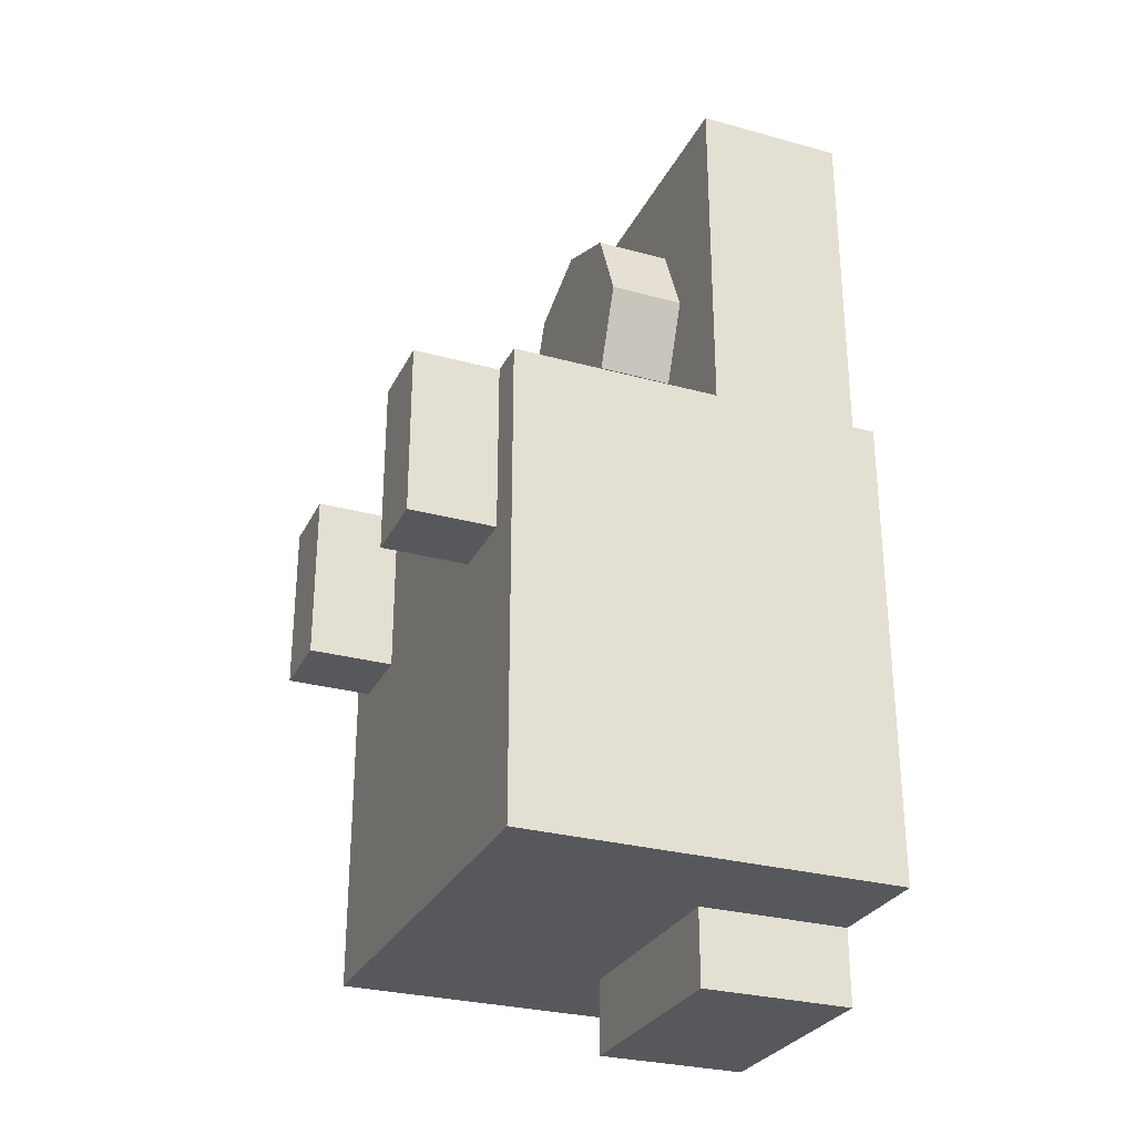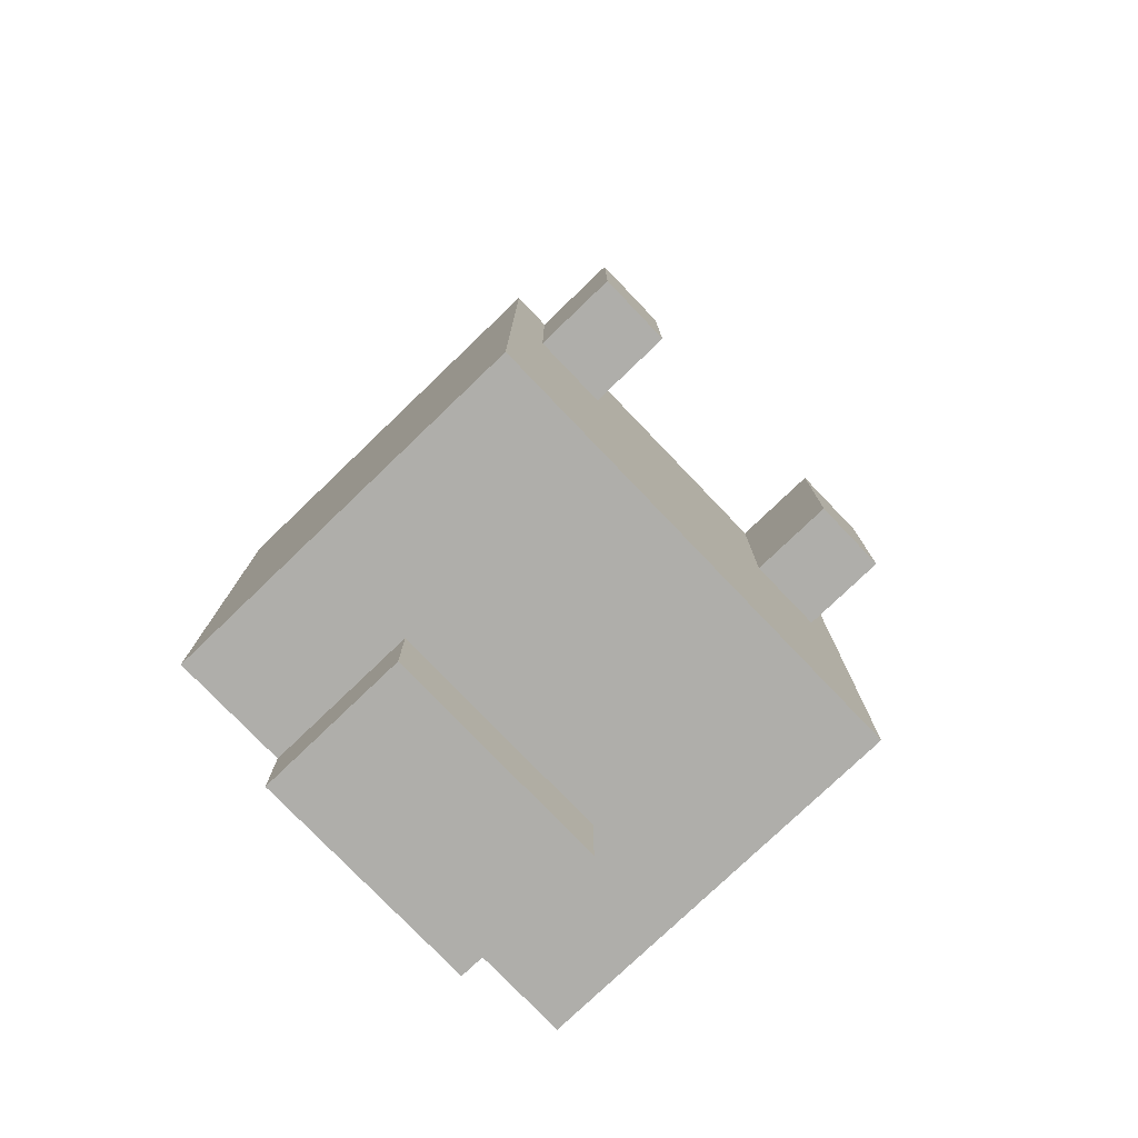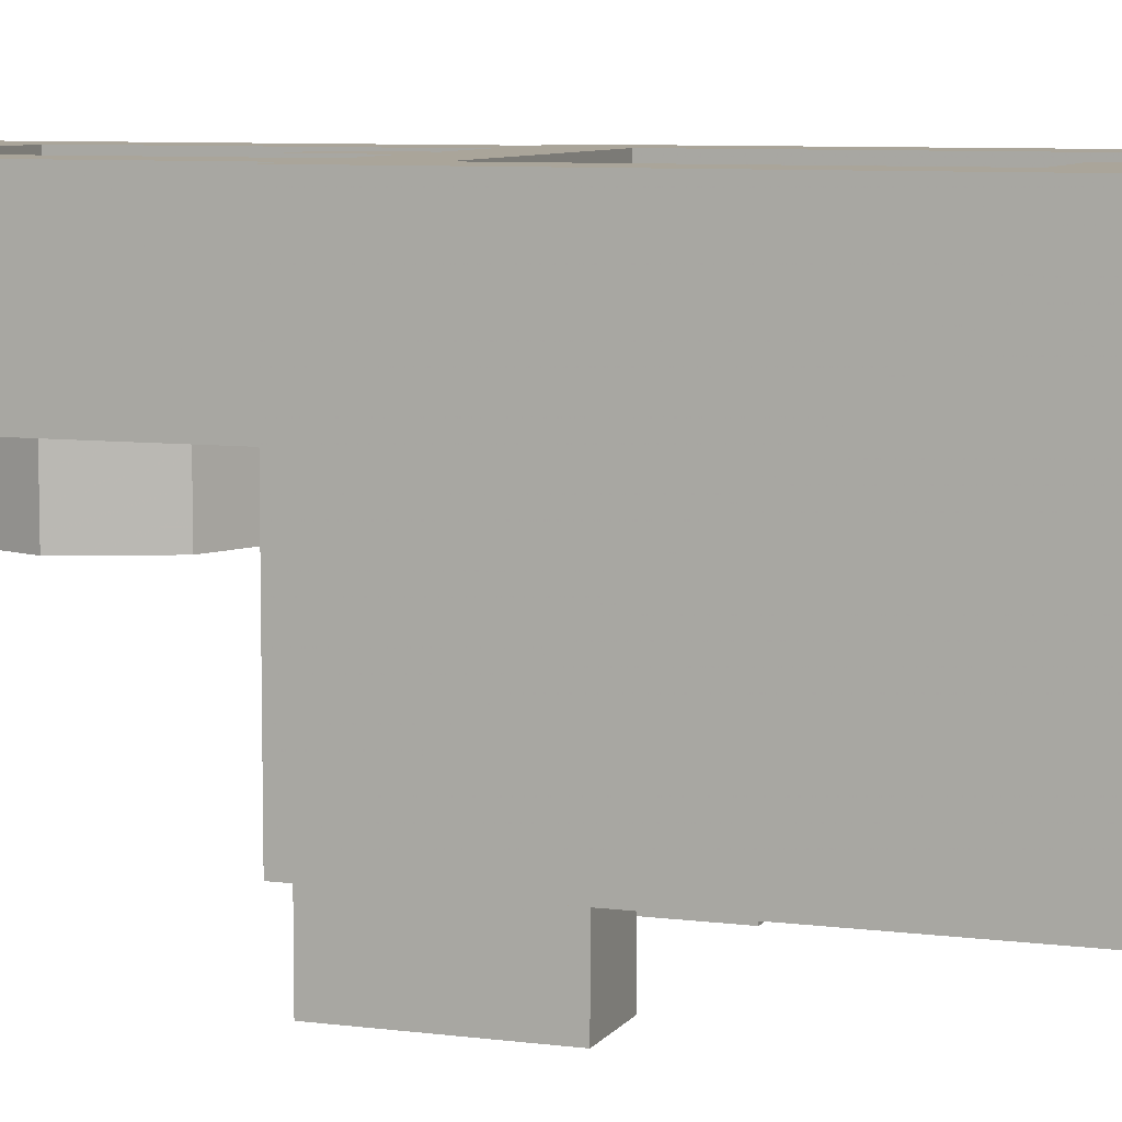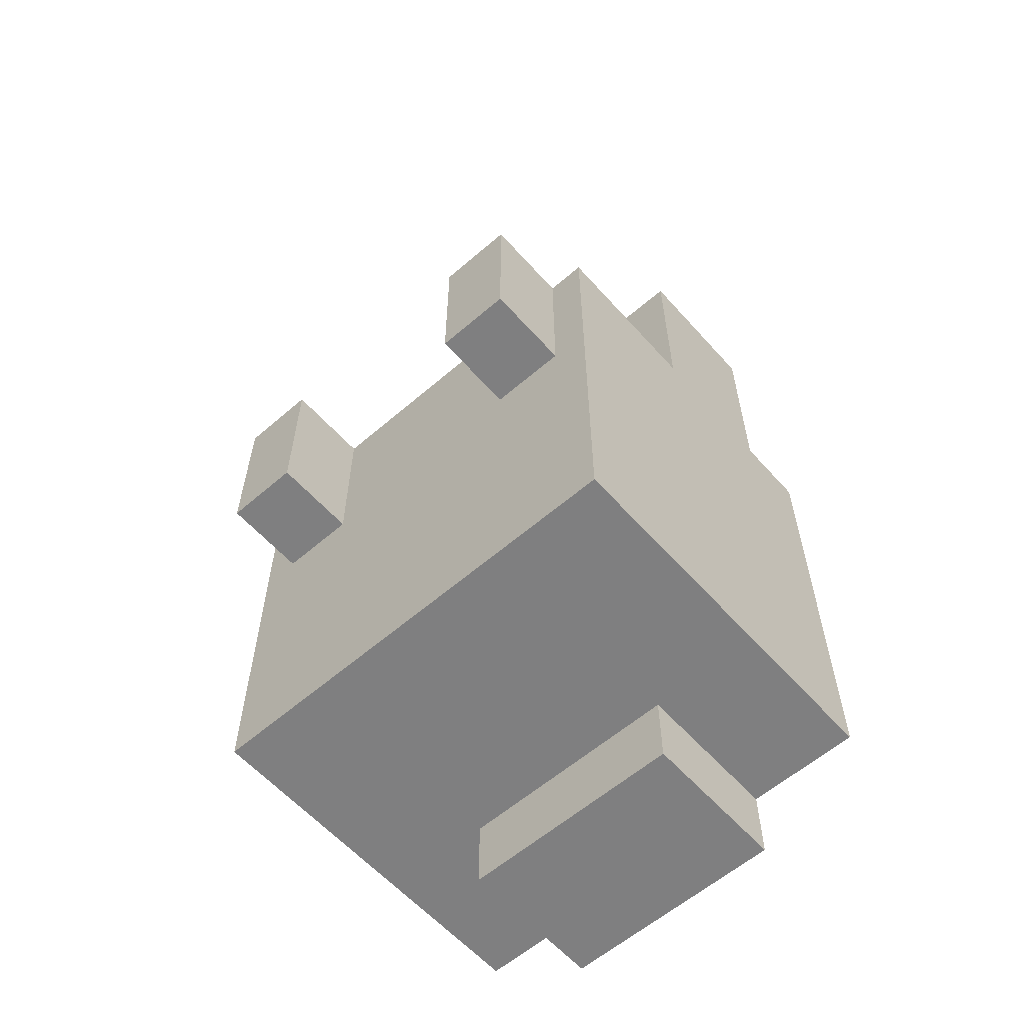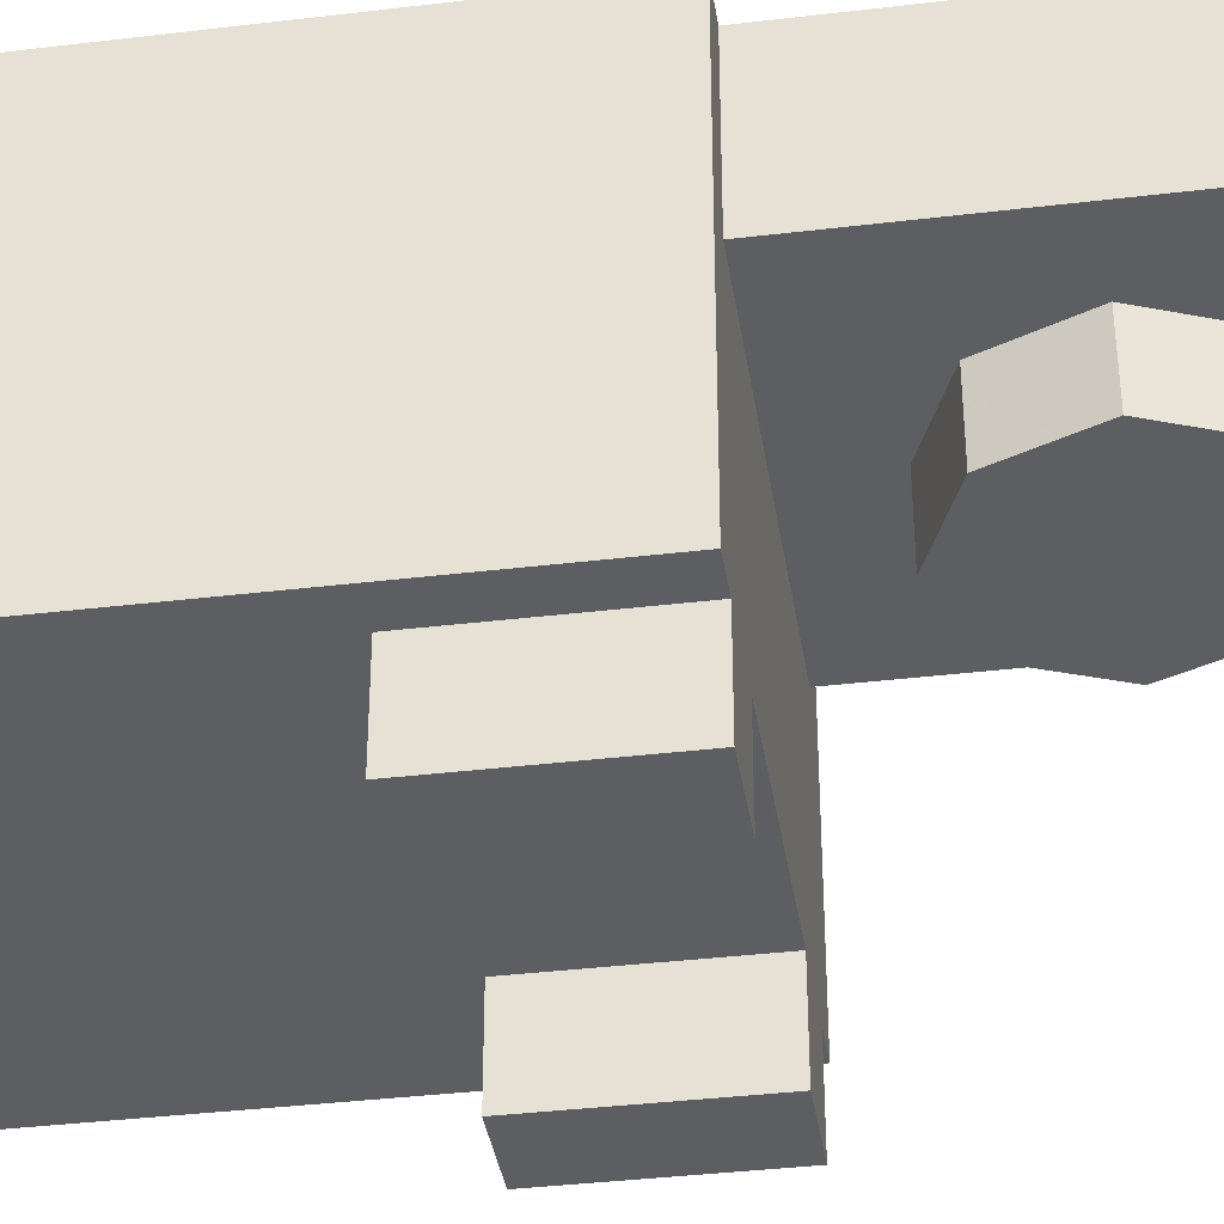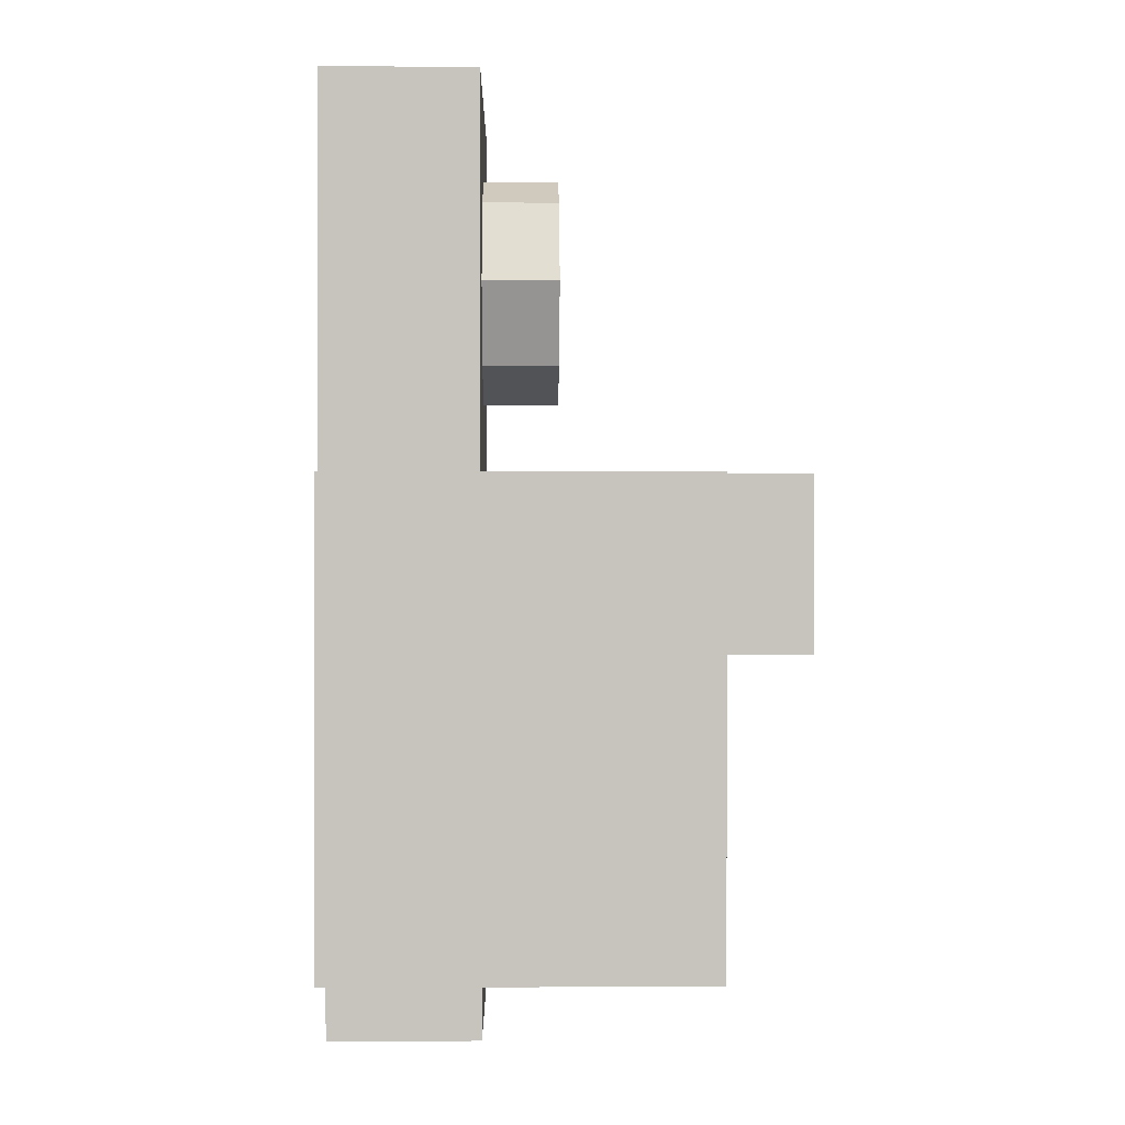
<metadata>
{"format":"obj","ext":"obj","renderer":"f3d","projection":"perspective","resolution":1024,"background":"white","views":[{"elev":-28.8,"azim":67.7,"up":"+Z"},{"elev":-77.6,"azim":-46.2,"up":"+Z"},{"elev":7.6,"azim":110.0,"up":"+Y"},{"elev":-59.7,"azim":41.5,"up":"+Z"},{"elev":-37.7,"azim":-81.3,"up":"+Y"},{"elev":0.5,"azim":-91.1,"up":"+Z"}]}
</metadata>
<code>
v 0.2121 0 0.2121
v 0.3 0 0
v 0.3 -0.2 0
v 0.2121 -0.2 0.2121
v 0 0 0.3
v 0.2121 0 0.2121
v 0.2121 -0.2 0.2121
v 0 -0.2 0.3
v -0.2121 0 0.2121
v 0 0 0.3
v 0 -0.2 0.3
v -0.2121 -0.2 0.2121
v -0.3 0 0
v -0.2121 0 0.2121
v -0.2121 -0.2 0.2121
v -0.3 -0.2 0
v -0.2121 0 -0.2121
v -0.3 0 0
v -0.3 -0.2 0
v -0.2121 -0.2 -0.2121
v 0 0 -0.3
v -0.2121 0 -0.2121
v -0.2121 -0.2 -0.2121
v 0 -0.2 -0.3
v 0.2121 0 -0.2121
v 0 0 -0.3
v 0 -0.2 -0.3
v 0.2121 -0.2 -0.2121
v 0.3 0 0
v 0.2121 0 -0.2121
v 0.2121 -0.2 -0.2121
v 0.3 -0.2 0
v 0 -0.2 0
v 0.3 -0.2 0
v 0.2121 -0.2 0.2121
v 0 -0.2 0
v 0.2121 -0.2 0.2121
v 0 -0.2 0.3
v 0 -0.2 0
v 0 -0.2 0.3
v -0.2121 -0.2 0.2121
v 0 -0.2 0
v -0.2121 -0.2 0.2121
v -0.3 -0.2 0
v 0 -0.2 0
v -0.3 -0.2 0
v -0.2121 -0.2 -0.2121
v 0 -0.2 0
v -0.2121 -0.2 -0.2121
v 0 -0.2 -0.3
v 0 -0.2 0
v 0 -0.2 -0.3
v 0.2121 -0.2 -0.2121
v 0 -0.2 0
v 0.2121 -0.2 -0.2121
v 0.3 -0.2 0
v -0.5 0 0.5
v 0.5 0 0.5
v 0.5 0 -0.5
v -0.5 0 -0.5
v -0.5 0 0.5
v -0.5 0.4 0.5
v 0.5 0.4 0.5
v 0.5 0 0.5
v -0.5 0 -0.5
v -0.5 0.4 -0.5
v -0.5 0.4 0.5
v -0.5 0 0.5
v 0.5 0 0.5
v 0.5 0.4 0.5
v 0.5 0.4 -0.5
v 0.5 0 -0.5
v -0.3 0.15 0.3
v 0.3 0.15 0.3
v 0.3 0.15 -0.5
v -0.3 0.15 -0.5
v -0.3 0.15 0.3
v -0.3 0.4 0.3
v 0.3 0.4 0.3
v 0.3 0.15 0.3
v -0.3 0.15 -0.5
v -0.3 0.4 -0.5
v -0.3 0.4 0.3
v -0.3 0.15 0.3
v 0.3 0.15 0.3
v 0.3 0.4 0.3
v 0.3 0.4 -0.5
v 0.3 0.15 -0.5
v 0.6 0.4 -1.75
v 0.6 -0.6 -1.75
v 0.6 -0.6 -0.5
v 0.6 0.4 -0.5
v -0.6 0.4 -1.75
v -0.6 -0.6 -1.75
v -0.6 -0.6 -0.5
v -0.6 0.4 -0.5
v -0.3 -0.6 -0.95
v 0.3 -0.6 -0.95
v 0.3 -0.6 -0.5
v -0.3 -0.6 -0.5
v 0.6 -0.6 -0.5
v 0.5 -0.6 -0.5
v 0.5 -0.6 -0.95
v 0.6 -0.6 -1.75
v 0.6 -0.6 -1.75
v 0.5 -0.6 -0.95
v 0.3 -0.6 -0.95
v 0.6 -0.6 -1.75
v 0.3 -0.6 -0.95
v -0.3 -0.6 -0.95
v -0.6 -0.6 -1.75
v -0.3 -0.6 -0.95
v -0.5 -0.6 -0.95
v -0.6 -0.6 -1.75
v -0.6 -0.6 -1.75
v -0.5 -0.6 -0.95
v -0.5 -0.6 -0.5
v -0.6 -0.6 -0.5
v 0.3 0.4 0.3
v 0.5 0.4 0.5
v 0.5 0.4 -0.5
v 0.3 0.4 -0.5
v -0.5 0.4 0.5
v -0.3 0.4 0.3
v -0.3 0.4 -0.5
v -0.5 0.4 -0.5
v 0.5 0.4 0.5
v 0.3 0.4 0.3
v -0.3 0.4 0.3
v -0.5 0.4 0.5
v 0.075 0.4 -0.3
v 0.075 0.15 -0.3
v -0.075 0.15 -0.3
v -0.075 0.4 -0.3
v -0.075 0.4 -0.3
v -0.075 0.15 -0.3
v -0.075 0.15 -0.5
v -0.075 0.4 -0.5
v 0.075 0.15 -0.3
v 0.075 0.4 -0.3
v 0.075 0.4 -0.5
v 0.075 0.15 -0.5
v 0.075 0.4 -0.3
v -0.075 0.4 -0.3
v -0.075 0.4 -0.5
v 0.075 0.4 -0.5
v -0.4 -0.45 -0.7
v 0.4 -0.45 -0.7
v 0.4 -0.45 -1.55
v -0.4 -0.45 -1.55
v -0.4 -0.45 -0.7
v -0.4 0.4 -0.7
v 0.4 0.4 -0.7
v 0.4 -0.45 -0.7
v -0.4 -0.45 -1.55
v -0.4 0.4 -1.55
v -0.4 0.4 -0.7
v -0.4 -0.45 -0.7
v 0.4 -0.45 -0.7
v 0.4 0.4 -0.7
v 0.4 0.4 -1.55
v 0.4 -0.45 -1.55
v 0.125 0.15 -1.75
v -0.125 0.15 -1.75
v -0.125 0.15 -1.55
v 0.125 0.15 -1.55
v 0.125 0.15 -1.75
v 0.125 0.4 -1.75
v -0.125 0.4 -1.75
v -0.125 0.15 -1.75
v 0.125 0.15 -1.55
v 0.125 0.4 -1.55
v 0.125 0.4 -1.75
v 0.125 0.15 -1.75
v -0.125 0.15 -1.75
v -0.125 0.4 -1.75
v -0.125 0.4 -1.55
v -0.125 0.15 -1.55
v -0.3 0 -1.95
v 0.3 0 -1.95
v 0.3 0 -1.75
v -0.3 0 -1.75
v 0.3 0 -1.95
v 0.3 0.4 -1.95
v 0.3 0.4 -1.75
v 0.3 0 -1.75
v -0.3 0 -1.75
v -0.3 0.4 -1.75
v -0.3 0.4 -1.95
v -0.3 0 -1.95
v 0.3 -0.825 -0.95
v 0.5 -0.825 -0.95
v 0.5 -0.825 -0.5
v 0.3 -0.825 -0.5
v 0.3 -0.825 -0.95
v 0.3 -0.6 -0.95
v 0.5 -0.6 -0.95
v 0.5 -0.825 -0.95
v 0.3 -0.825 -0.5
v 0.3 -0.6 -0.5
v 0.3 -0.6 -0.95
v 0.3 -0.825 -0.95
v 0.5 -0.825 -0.5
v 0.5 -0.6 -0.5
v 0.3 -0.6 -0.5
v 0.3 -0.825 -0.5
v 0.5 -0.825 -0.95
v 0.5 -0.6 -0.95
v 0.5 -0.6 -0.5
v 0.5 -0.825 -0.5
v -0.5 -0.825 -0.95
v -0.3 -0.825 -0.95
v -0.3 -0.825 -0.5
v -0.5 -0.825 -0.5
v -0.5 -0.825 -0.95
v -0.5 -0.6 -0.95
v -0.3 -0.6 -0.95
v -0.3 -0.825 -0.95
v -0.5 -0.825 -0.5
v -0.5 -0.6 -0.5
v -0.5 -0.6 -0.95
v -0.5 -0.825 -0.95
v -0.3 -0.825 -0.5
v -0.3 -0.6 -0.5
v -0.5 -0.6 -0.5
v -0.5 -0.825 -0.5
v -0.3 -0.825 -0.95
v -0.3 -0.6 -0.95
v -0.3 -0.6 -0.5
v -0.3 -0.825 -0.5
v 0.6 0.4 -0.5
v 0.4 0.4 -0.7
v 0.5 0.4 -0.5
v 0.5 0.4 -0.5
v 0.4 0.4 -0.7
v 0.3 0.4 -0.5
v 0.3 0.4 -0.5
v 0.4 0.4 -0.7
v 0.075 0.4 -0.5
v 0.4 0.4 -0.7
v -0.4 0.4 -0.7
v -0.075 0.4 -0.5
v 0.075 0.4 -0.5
v -0.075 0.4 -0.5
v -0.4 0.4 -0.7
v -0.3 0.4 -0.5
v -0.3 0.4 -0.5
v -0.4 0.4 -0.7
v -0.5 0.4 -0.5
v -0.5 0.4 -0.5
v -0.4 0.4 -0.7
v -0.6 0.4 -0.5
v 0.4 0.4 -1.55
v 0.4 0.4 -0.7
v 0.6 0.4 -0.5
v 0.6 0.4 -1.75
v -0.6 0.4 -1.75
v -0.6 0.4 -0.5
v -0.4 0.4 -0.7
v -0.4 0.4 -1.55
v 0.4 -0.45 -1.55
v 0.125 0.15 -1.55
v -0.125 0.15 -1.55
v -0.4 -0.45 -1.55
v 0.125 0.4 -1.55
v 0.125 0.15 -1.55
v 0.4 -0.45 -1.55
v 0.4 0.4 -1.55
v -0.125 0.4 -1.55
v -0.4 0.4 -1.55
v -0.4 -0.45 -1.55
v -0.125 0.15 -1.55
v -0.6 0.4 -1.75
v -0.4 0.4 -1.55
v -0.125 0.4 -1.55
v -0.3 0.4 -1.75
v 0.3 0.4 -1.75
v 0.125 0.4 -1.55
v 0.4 0.4 -1.55
v 0.6 0.4 -1.75
v -0.125 0.4 -1.55
v -0.125 0.4 -1.75
v -0.3 0.4 -1.95
v -0.3 0.4 -1.75
v 0.3 0.4 -1.75
v 0.3 0.4 -1.95
v 0.125 0.4 -1.75
v 0.125 0.4 -1.55
v 0.3 0.4 -1.95
v -0.3 0.4 -1.95
v -0.125 0.4 -1.75
v 0.125 0.4 -1.75
v -0.3 0.15 -0.5
v -0.075 0.15 -0.5
v -0.075 0.4 -0.5
v -0.3 0.4 -0.5
v 0.075 0.15 -0.5
v 0.3 0.15 -0.5
v 0.3 0.4 -0.5
v 0.075 0.4 -0.5
v 0.3 -0.6 -0.5
v 0.5 -0.6 -0.5
v 0.5 0 -0.5
v 0.6 0.4 -0.5
v 0.5 0.4 -0.5
v 0.5 0 -0.5
v 0.6 -0.6 -0.5
v -0.5 0.4 -0.5
v -0.6 0.4 -0.5
v -0.6 -0.6 -0.5
v -0.5 0 -0.5
v -0.6 -0.6 -0.5
v -0.5 -0.6 -0.5
v -0.5 0 -0.5
v -0.5 0 -0.5
v -0.5 -0.6 -0.5
v -0.3 -0.6 -0.5
v 0.5 -0.6 -0.5
v 0.6 -0.6 -0.5
v 0.5 0 -0.5
v -0.3 -0.6 -0.5
v 0.3 -0.6 -0.5
v 0.5 0 -0.5
v -0.5 0 -0.5
v 0.3 0.4 -1.95
v 0.3 0 -1.95
v -0.3 0 -1.95
v -0.3 0.4 -1.95
v -0.6 -0.6 -1.75
v -0.3 0 -1.75
v 0.3 0 -1.75
v 0.6 -0.6 -1.75
v 0.3 0.4 -1.75
v 0.6 0.4 -1.75
v 0.6 -0.6 -1.75
v 0.3 0 -1.75
v -0.3 0 -1.75
v -0.6 -0.6 -1.75
v -0.6 0.4 -1.75
v -0.3 0.4 -1.75
g mesh911116
f 1 3 2
f 3 1 4
f 5 7 6
f 7 5 8
f 9 11 10
f 11 9 12
f 13 15 14
f 15 13 16
f 17 19 18
f 19 17 20
f 21 23 22
f 23 21 24
f 25 27 26
f 27 25 28
f 29 31 30
f 31 29 32
g mesh911118
f 33 34 35
f 36 37 38
f 39 40 41
f 42 43 44
f 45 46 47
f 48 49 50
f 51 52 53
f 54 55 56
g mesh911121
f 57 59 58
f 59 57 60
f 61 63 62
f 63 61 64
f 65 67 66
f 67 65 68
f 69 71 70
f 71 69 72
g mesh911123
f 73 74 75
f 75 76 73
f 77 78 79
f 79 80 77
f 81 82 83
f 83 84 81
f 85 86 87
f 87 88 85
g mesh911125
f 89 91 90
f 91 89 92
g mesh911127
f 93 94 95
f 95 96 93
g mesh911130
f 97 98 99
f 99 100 97
f 101 102 103
f 103 104 101
f 105 106 107
f 108 109 110
f 110 111 108
f 112 113 114
f 115 116 117
f 117 118 115
f 119 120 121
f 121 122 119
f 123 124 125
f 125 126 123
f 127 128 129
f 129 130 127
g mesh911132
f 131 133 132
f 133 131 134
g mesh911133
f 135 137 136
f 137 135 138
g mesh911134
f 139 141 140
f 141 139 142
g mesh911135
f 143 145 144
f 145 143 146
g mesh911137
f 147 148 149
f 149 150 147
f 151 152 153
f 153 154 151
f 155 156 157
f 157 158 155
f 159 160 161
f 161 162 159
g mesh911139
f 163 164 165
f 165 166 163
f 167 168 169
f 169 170 167
f 171 172 173
f 173 174 171
f 175 176 177
f 177 178 175
g mesh911141
f 179 180 181
f 181 182 179
f 183 184 185
f 185 186 183
f 187 188 189
f 189 190 187
g mesh911143
f 191 192 193
f 193 194 191
f 195 196 197
f 197 198 195
f 199 200 201
f 201 202 199
f 203 204 205
f 205 206 203
f 207 208 209
f 209 210 207
g mesh911145
f 211 212 213
f 213 214 211
f 215 216 217
f 217 218 215
f 219 220 221
f 221 222 219
f 223 224 225
f 225 226 223
f 227 228 229
f 229 230 227
f 231 232 233
f 234 235 236
f 237 238 239
f 240 241 242
f 242 243 240
f 244 245 246
f 247 248 249
f 250 251 252
f 253 254 255
f 255 256 253
f 257 258 259
f 259 260 257
f 261 262 263
f 263 264 261
f 265 266 267
f 267 268 265
f 269 270 271
f 271 272 269
f 273 274 275
f 275 276 273
f 277 278 279
f 279 280 277
f 281 282 283
f 283 284 281
f 285 286 287
f 287 288 285
f 289 290 291
f 291 292 289
g mesh911147
f 293 294 295
f 295 296 293
g mesh911149
f 297 298 299
f 299 300 297
f 301 302 303
f 304 305 306
f 306 307 304
f 308 309 310
f 310 311 308
f 312 313 314
f 315 316 317
f 318 319 320
f 321 322 323
f 323 324 321
f 325 326 327
f 327 328 325
f 329 330 331
f 331 332 329
f 333 334 335
f 335 336 333
f 337 338 339
f 339 340 337

</code>
